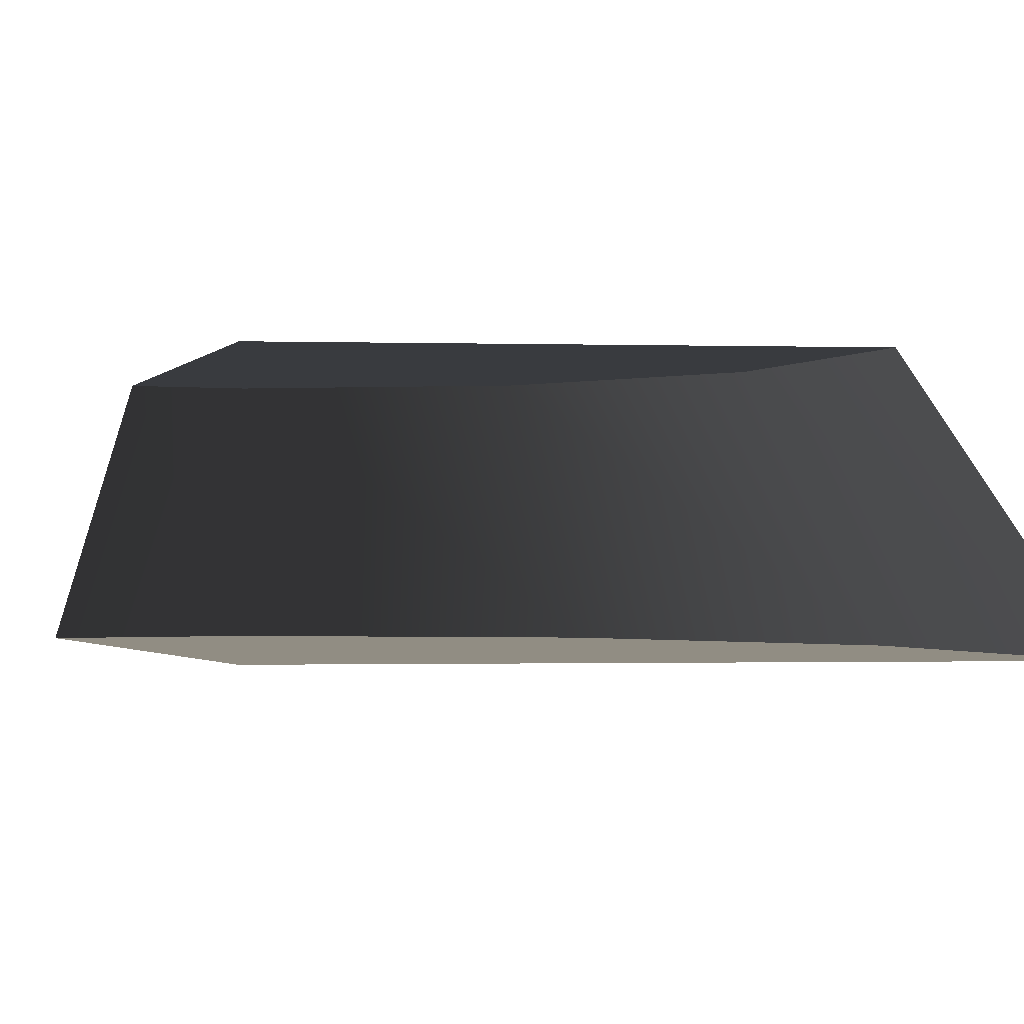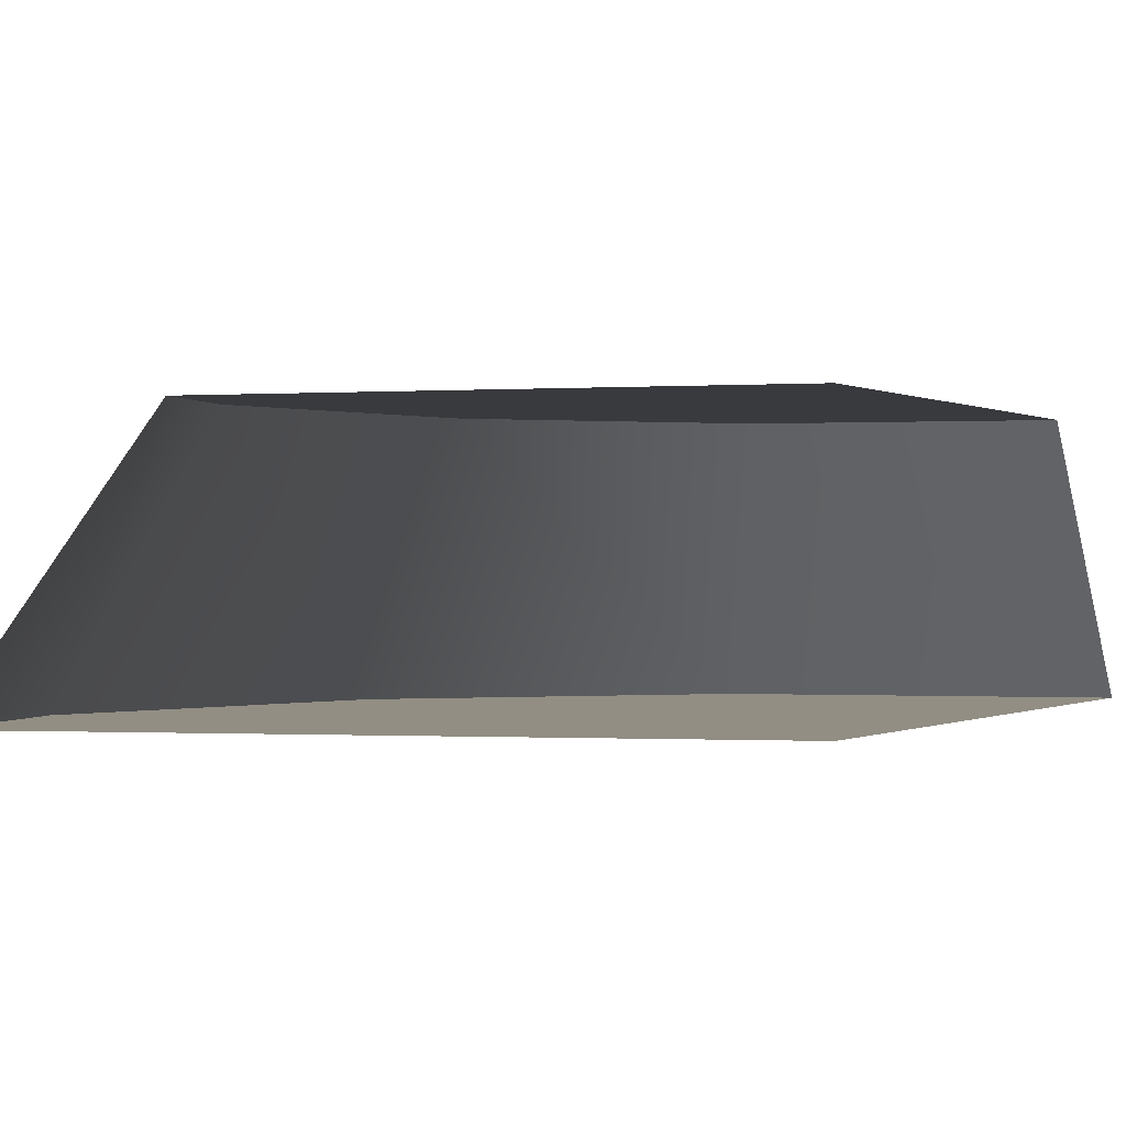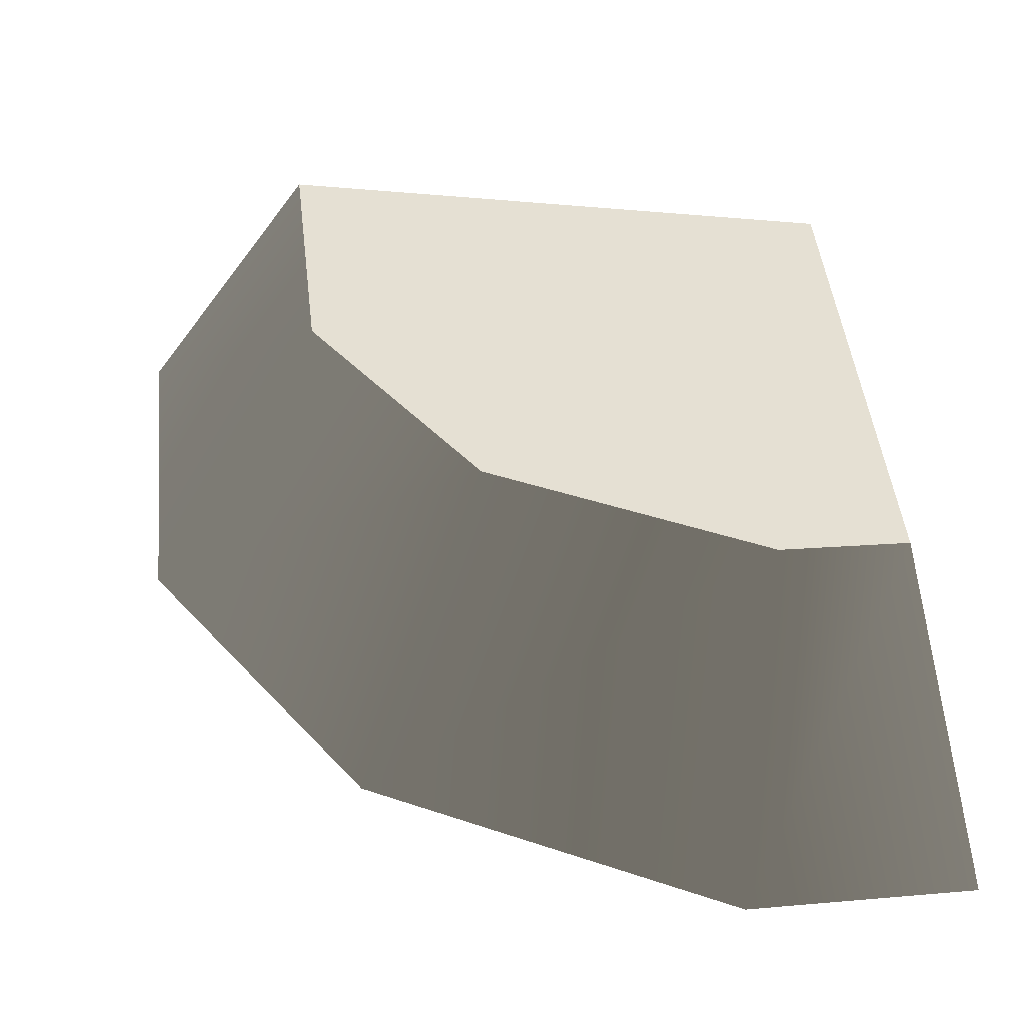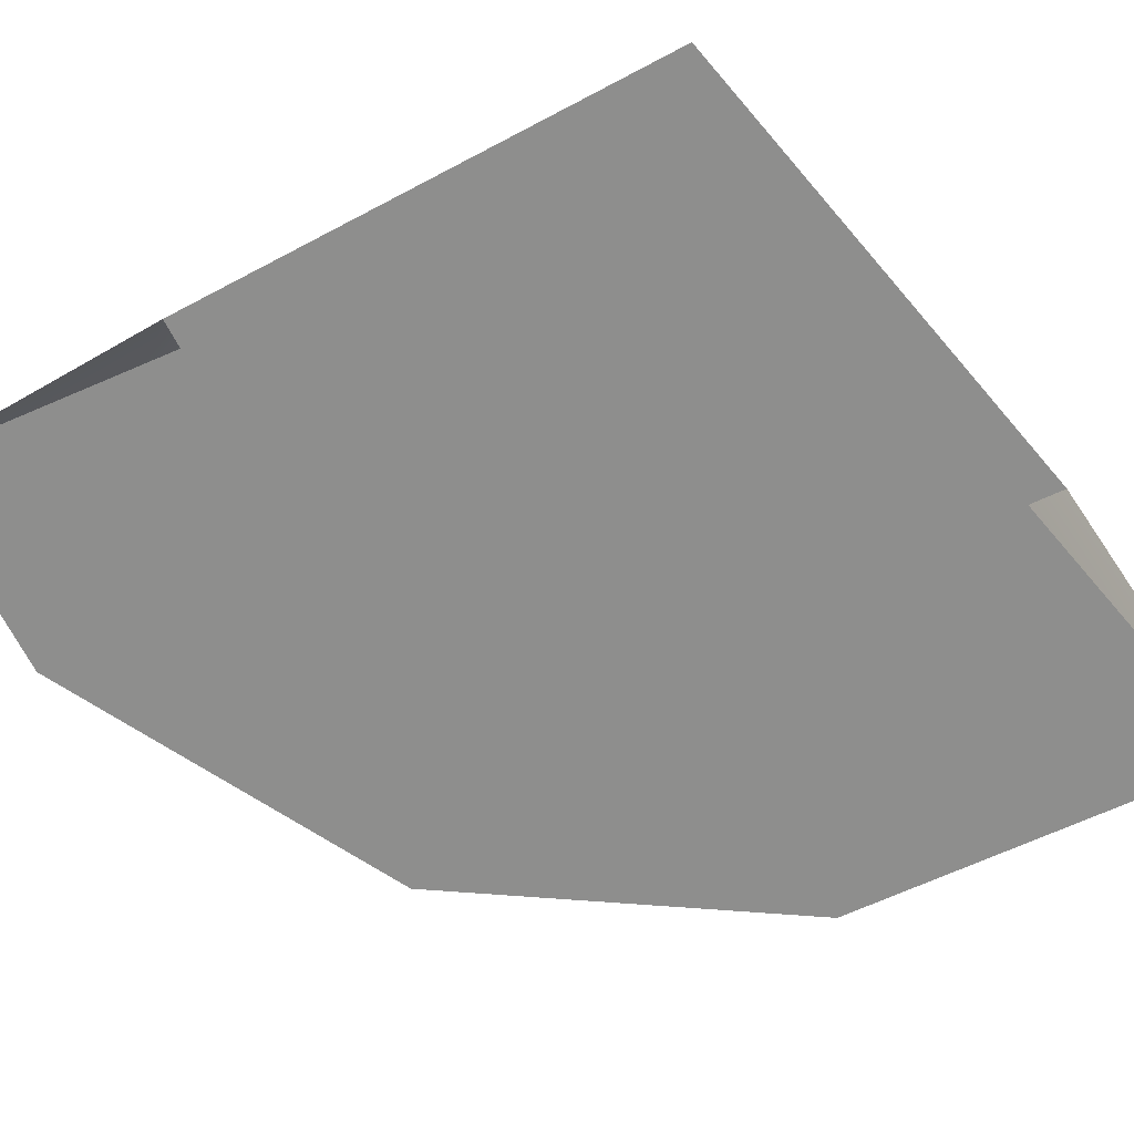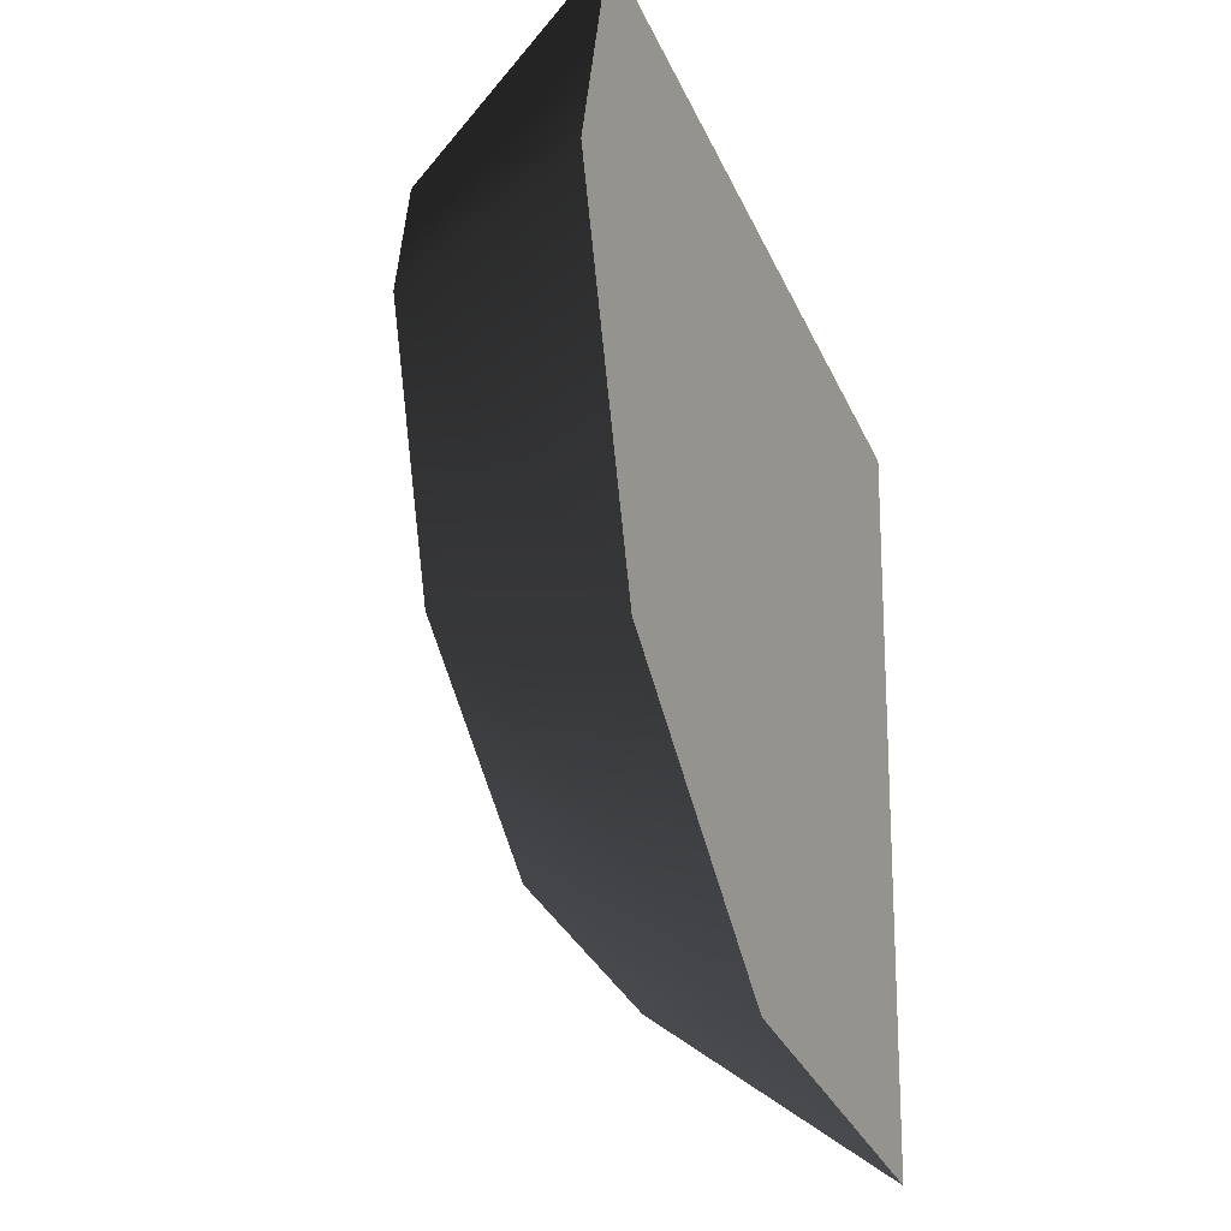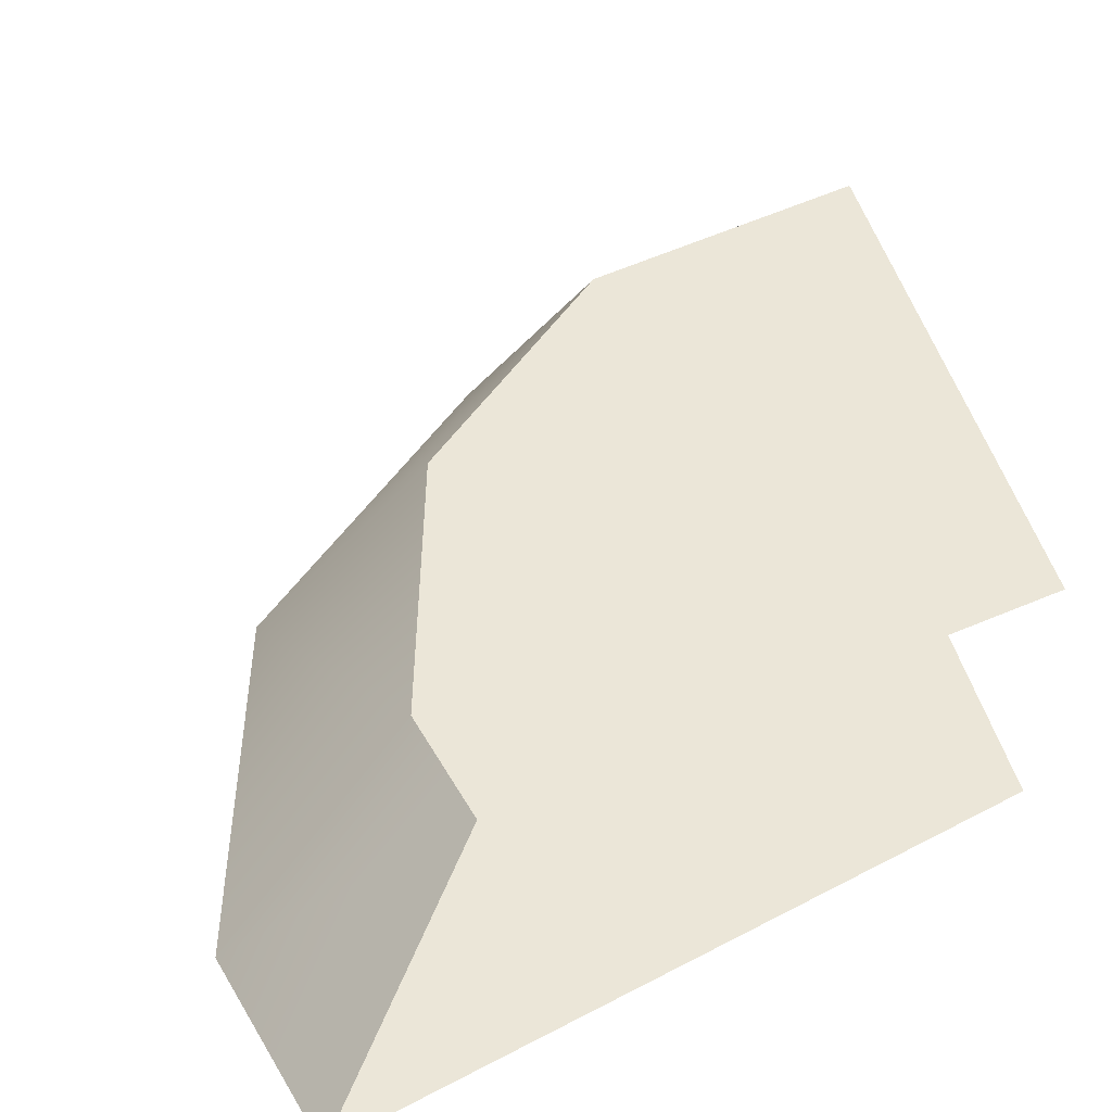
<metadata>
{"format":"obj","ext":"obj","renderer":"f3d","projection":"perspective","resolution":1024,"background":"white","views":[{"elev":-1.1,"azim":-96.0,"up":"+Z"},{"elev":-0.1,"azim":-152.3,"up":"+Z"},{"elev":38.2,"azim":98.5,"up":"+Z"},{"elev":-64.9,"azim":-139.6,"up":"+Z"},{"elev":-18.9,"azim":113.9,"up":"+Y"},{"elev":46.2,"azim":165.7,"up":"+Z"}]}
</metadata>
<code>
g pCylinder6 1
v 0.03321 0.007227 0.03492
v 0.04295 0.01295 0.01812
v 0.04638 -2.42e-08 0.01812
v 0.03492 -5.123e-09 0.03492
v 0.04017 -0.02319 0.01812
v 0.03024 -0.01746 0.03492
v 0.02319 -0.04017 0.01812
v 0.01746 -0.03024 0.03492
v 5.547e-08 -0.04638 0.01812
v 5.547e-08 -0.03492 0.03492
v 0.03492 -5.123e-09 0.03492
v 5.547e-08 -5.123e-09 0.03492
v 0.03321 0.007227 0.03492
v 0.03024 -0.01746 0.03492
v 0.01746 -0.03024 0.03492
v 5.547e-08 -0.03492 0.03492
v 0.04295 0.01295 0.01812
v 5.547e-08 -2.42e-08 0.01812
v 0.04638 -2.42e-08 0.01812
v 0.04017 -0.02319 0.01812
v 0.02319 -0.04017 0.01812
v 5.547e-08 -0.04638 0.01812
f 1 2 3
f 1 3 4
f 4 3 5
f 4 5 6
f 6 5 7
f 6 7 8
f 8 7 9
f 8 9 10
f 11 12 13
f 14 12 11
f 15 12 14
f 16 12 15
f 17 18 19
f 19 18 20
f 20 18 21
f 21 18 22

</code>
